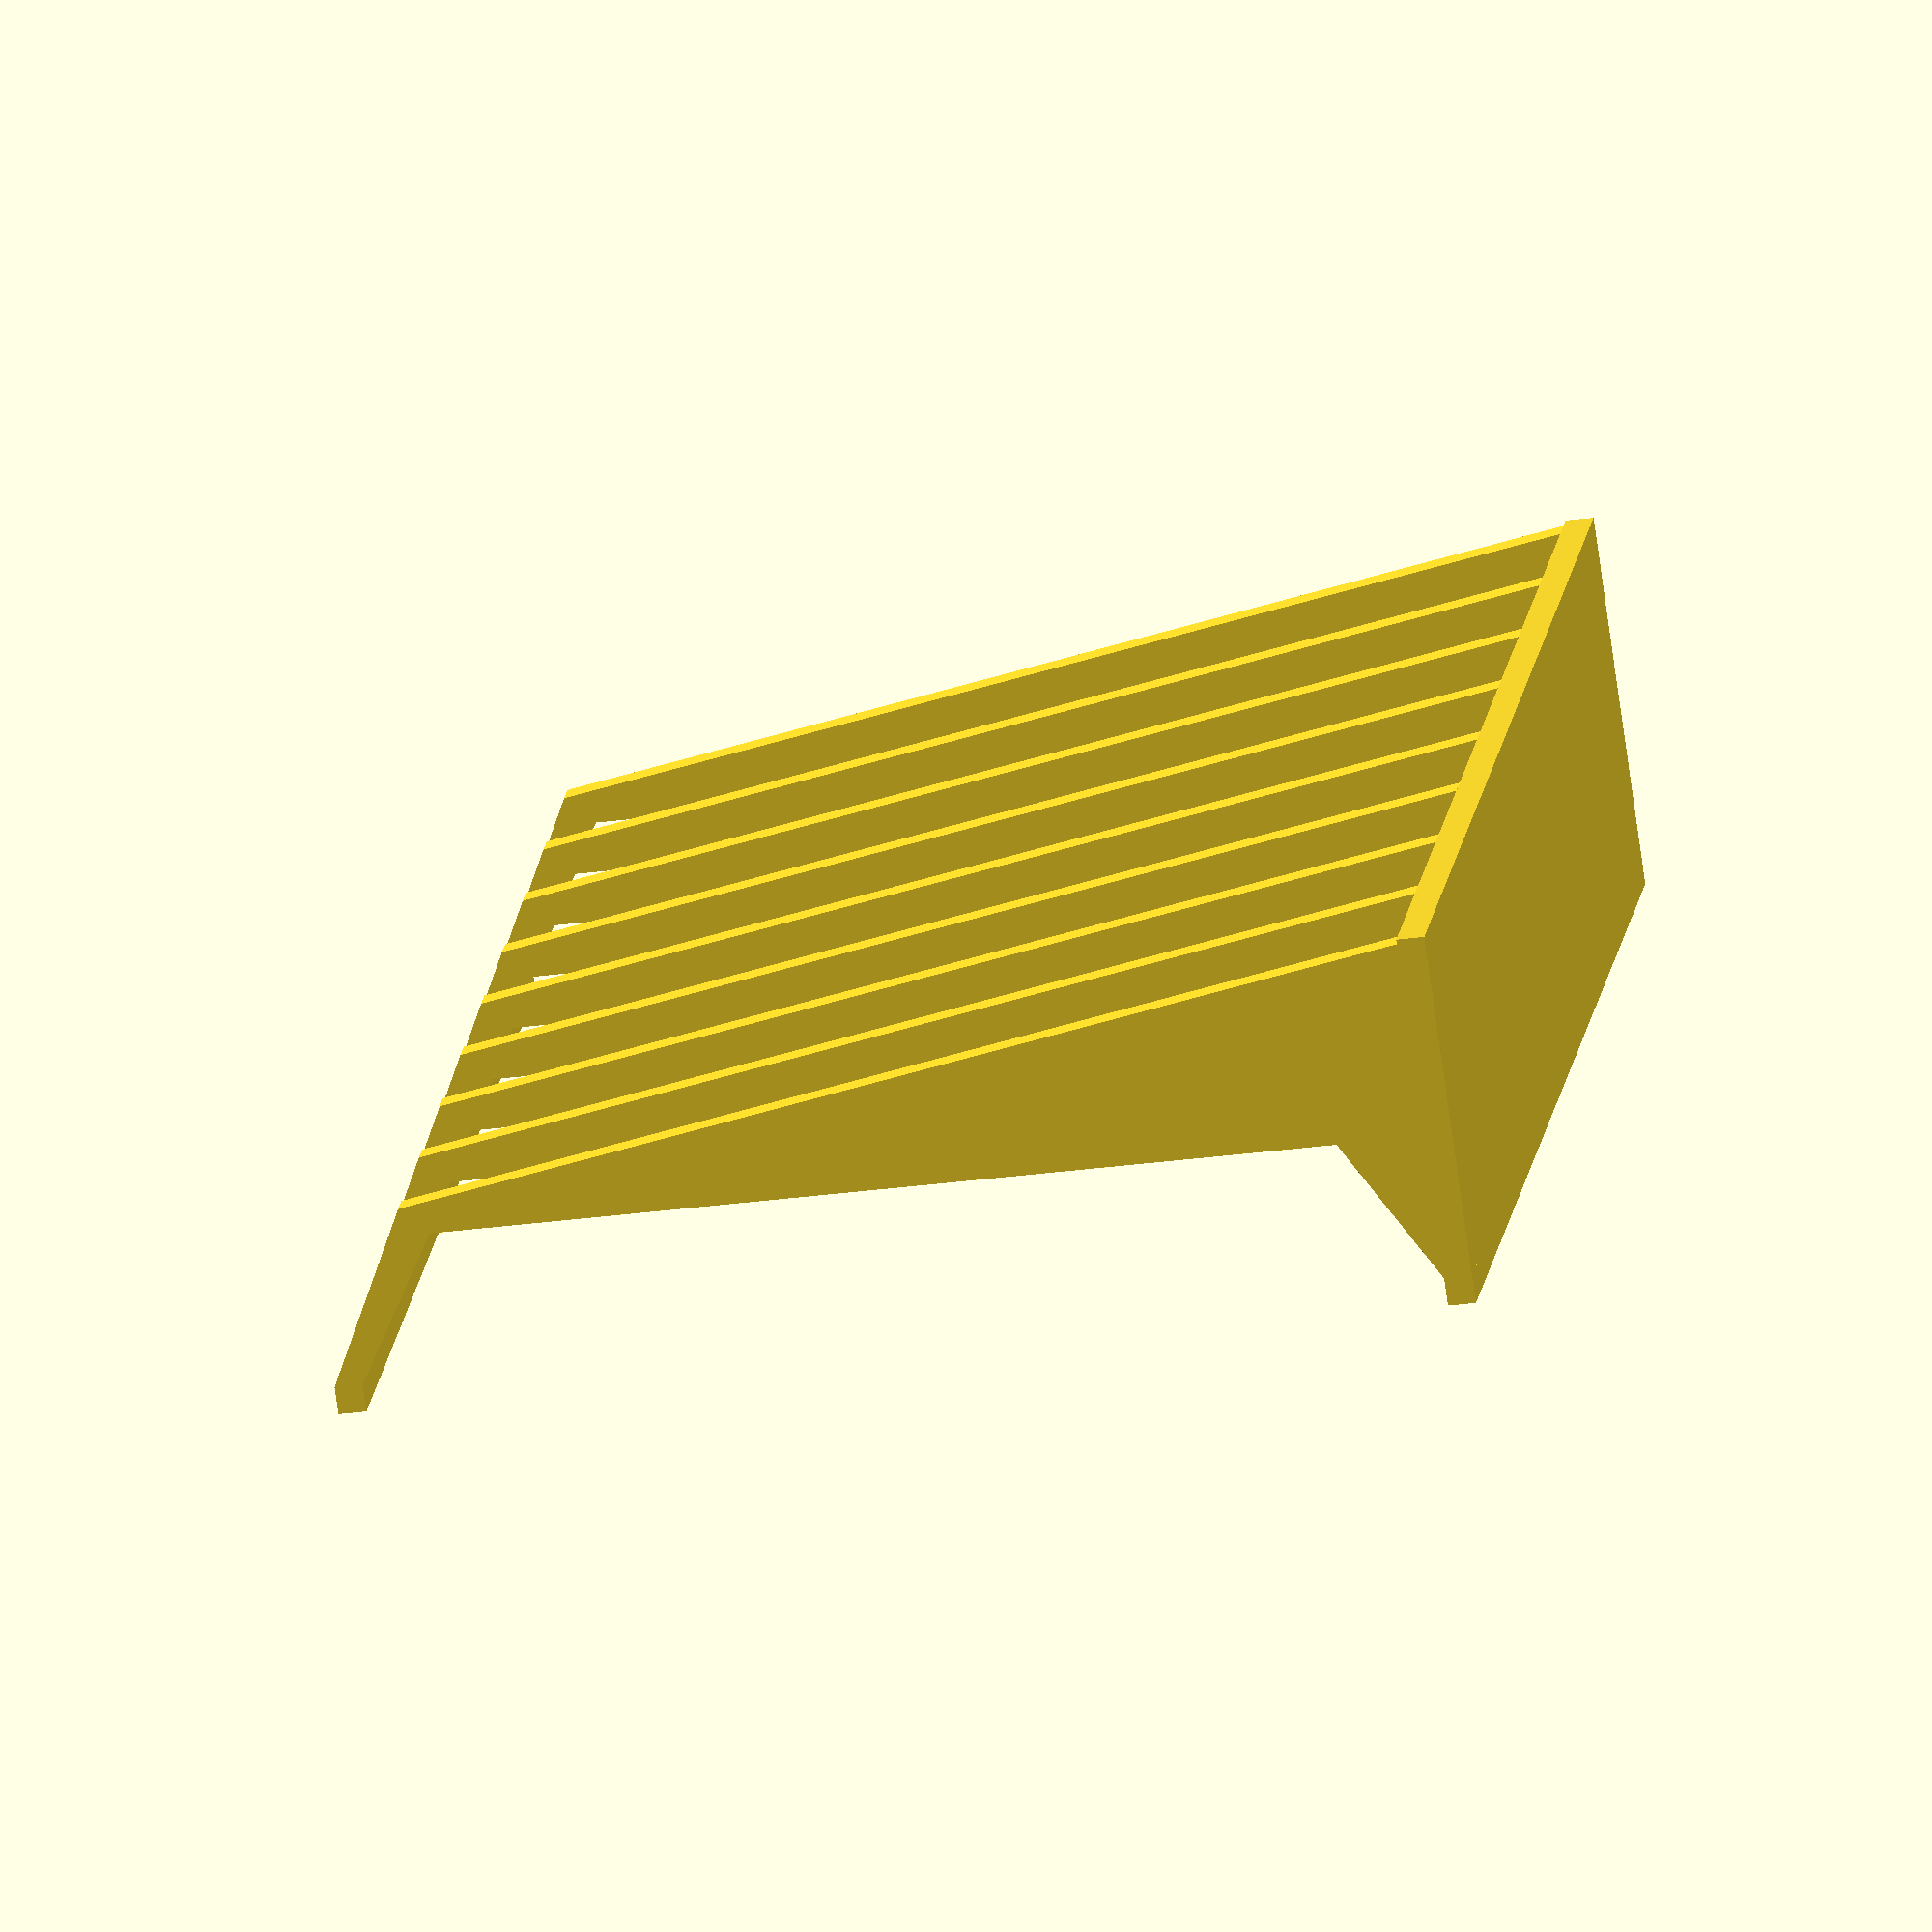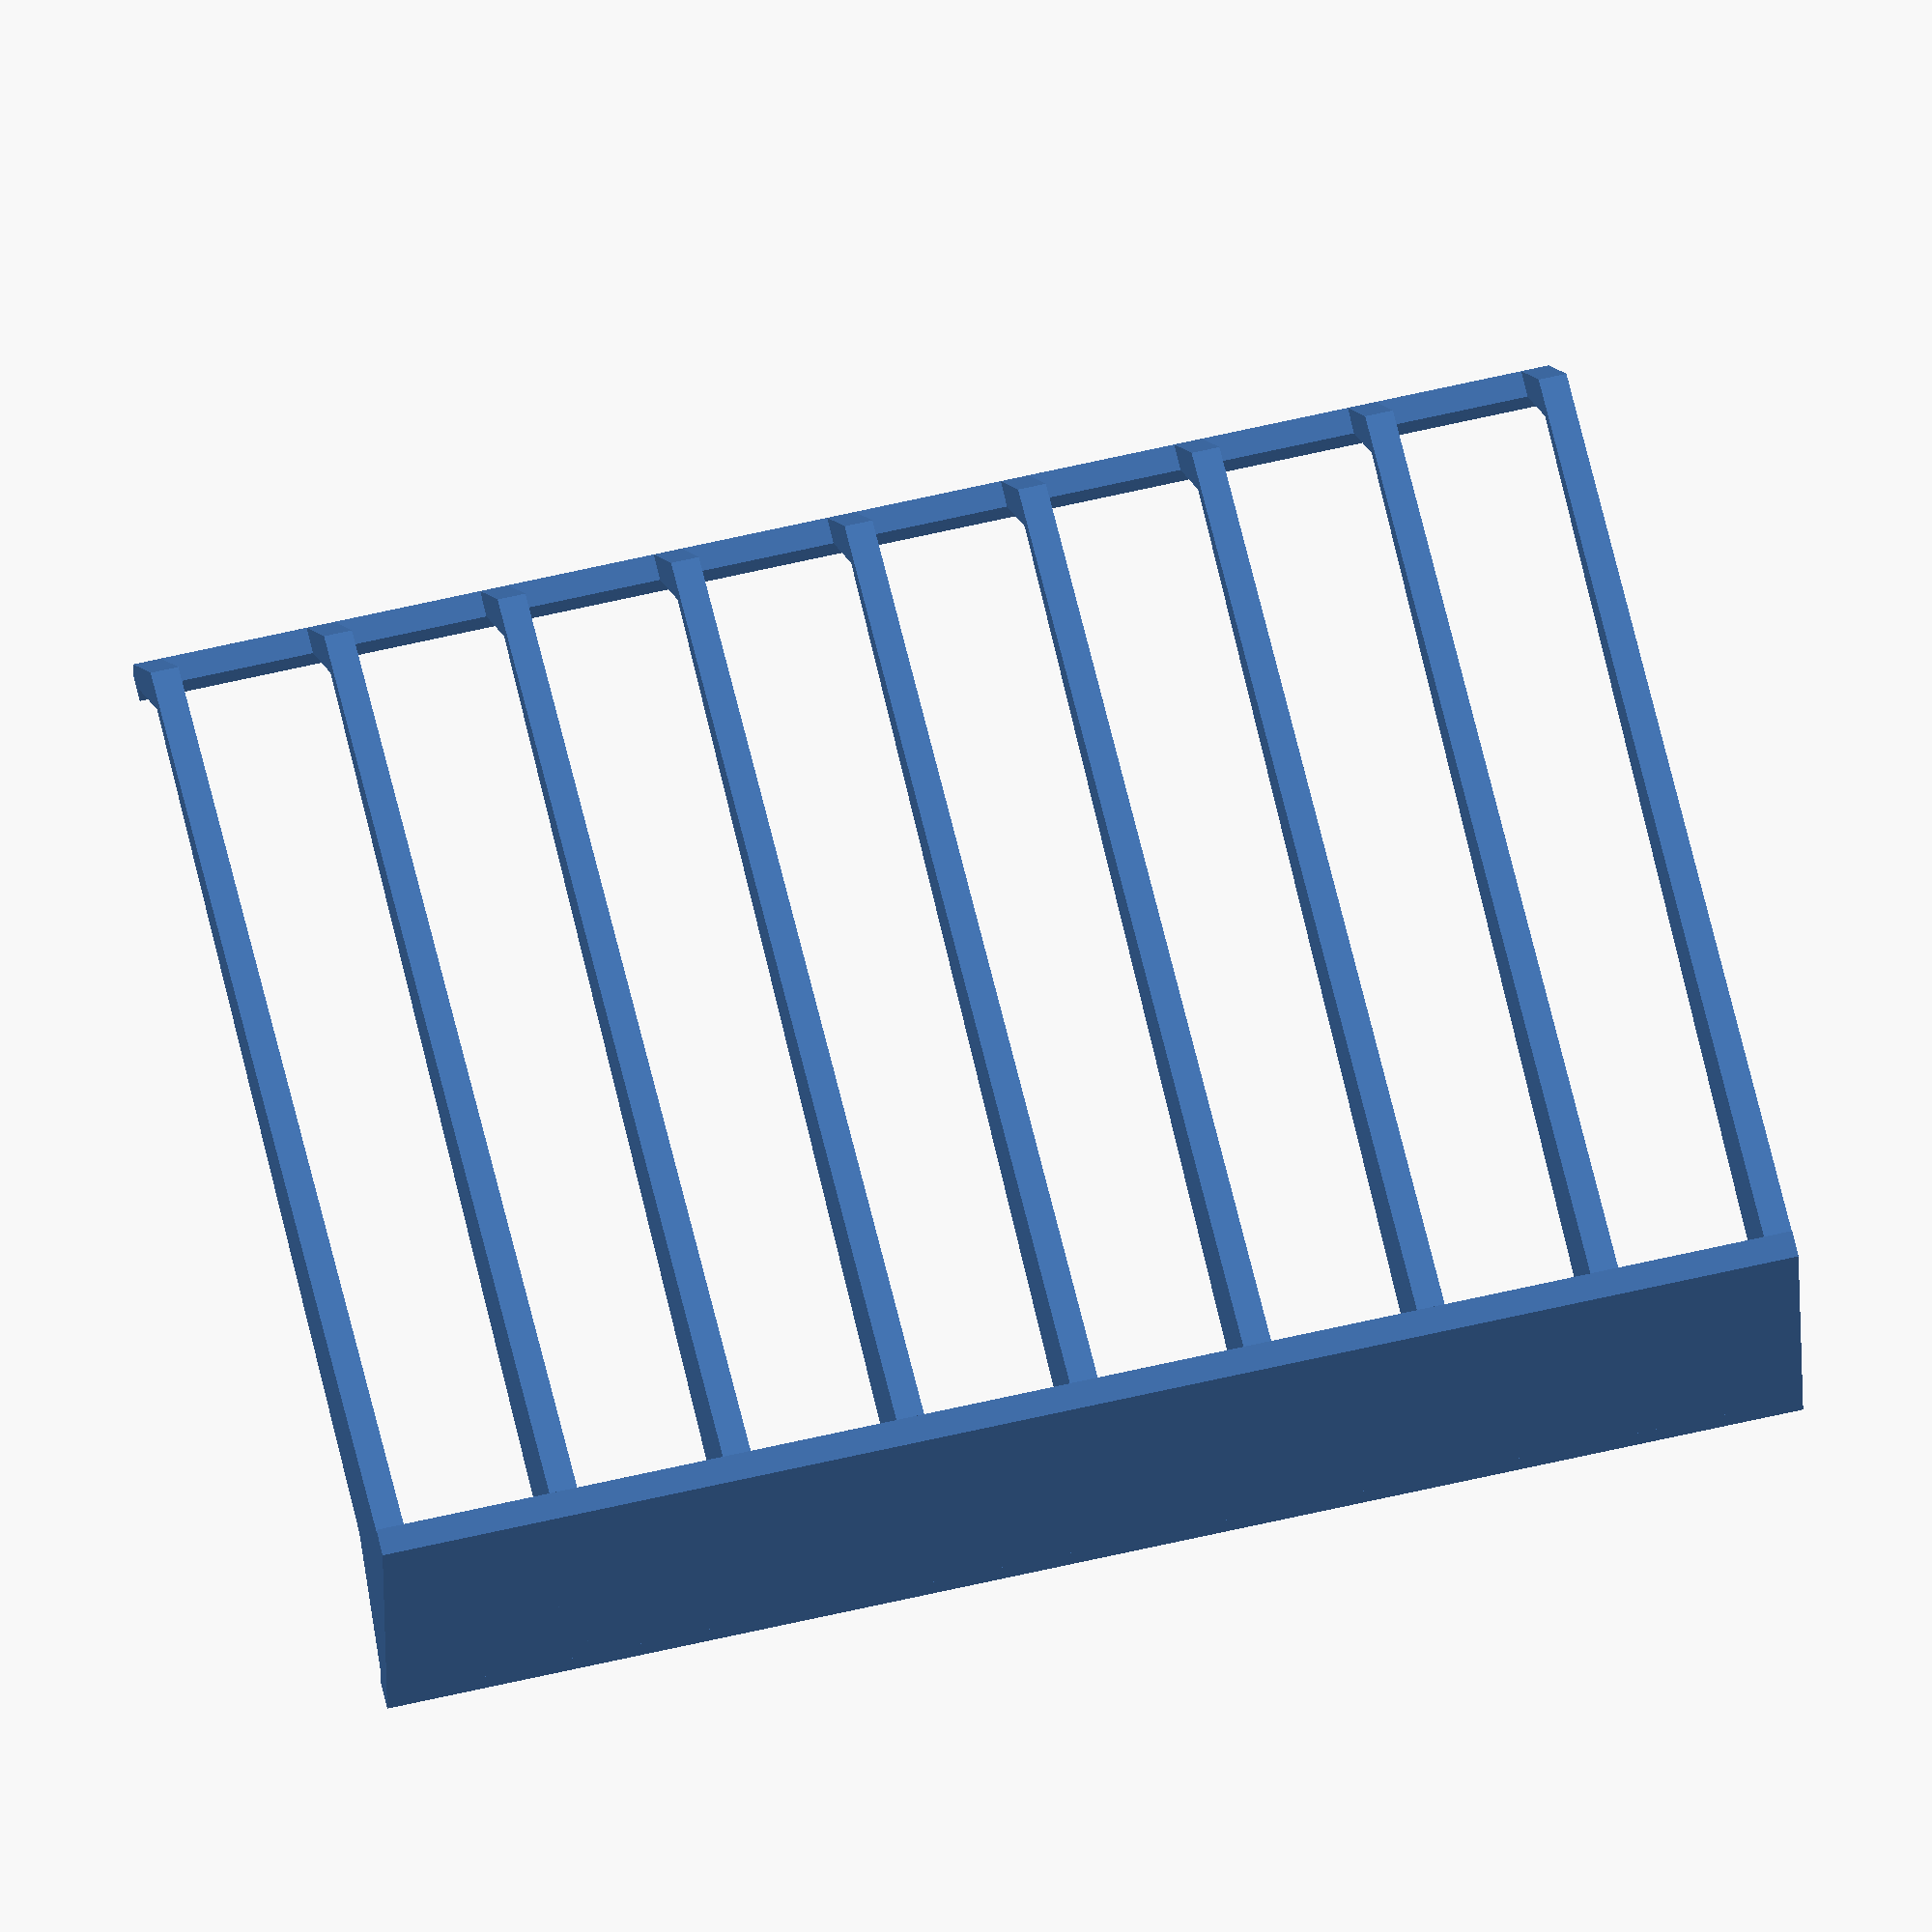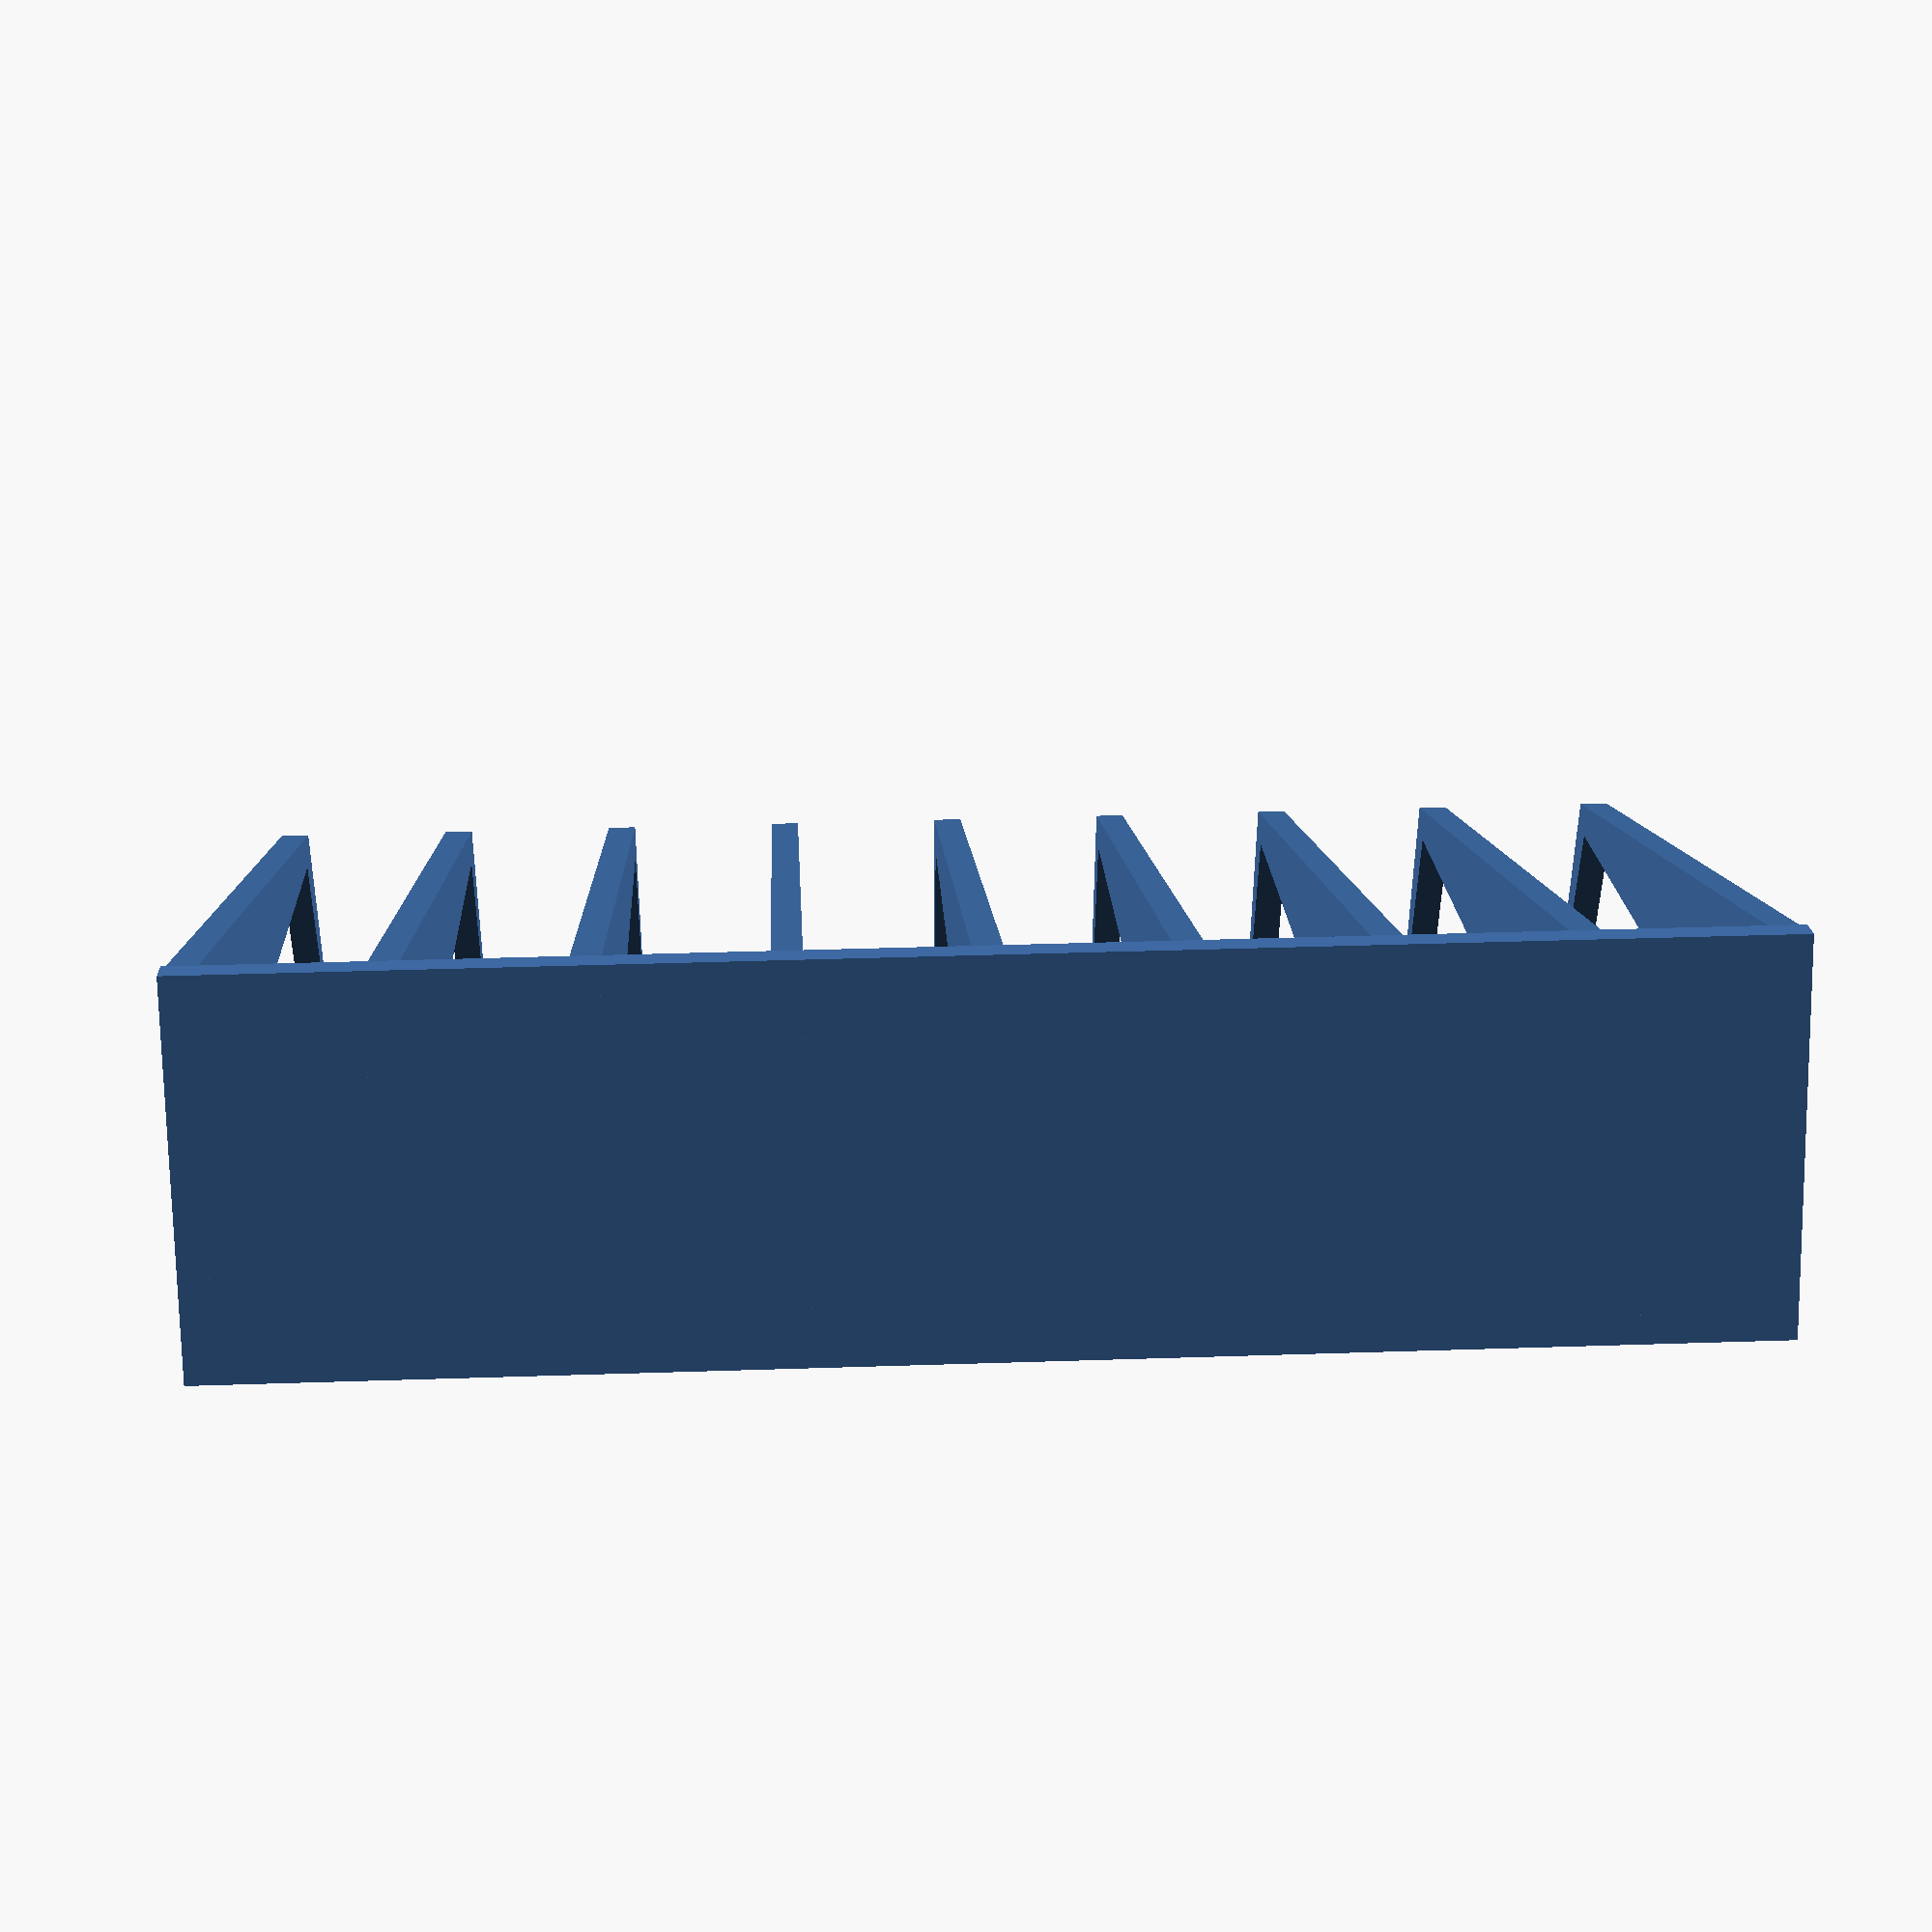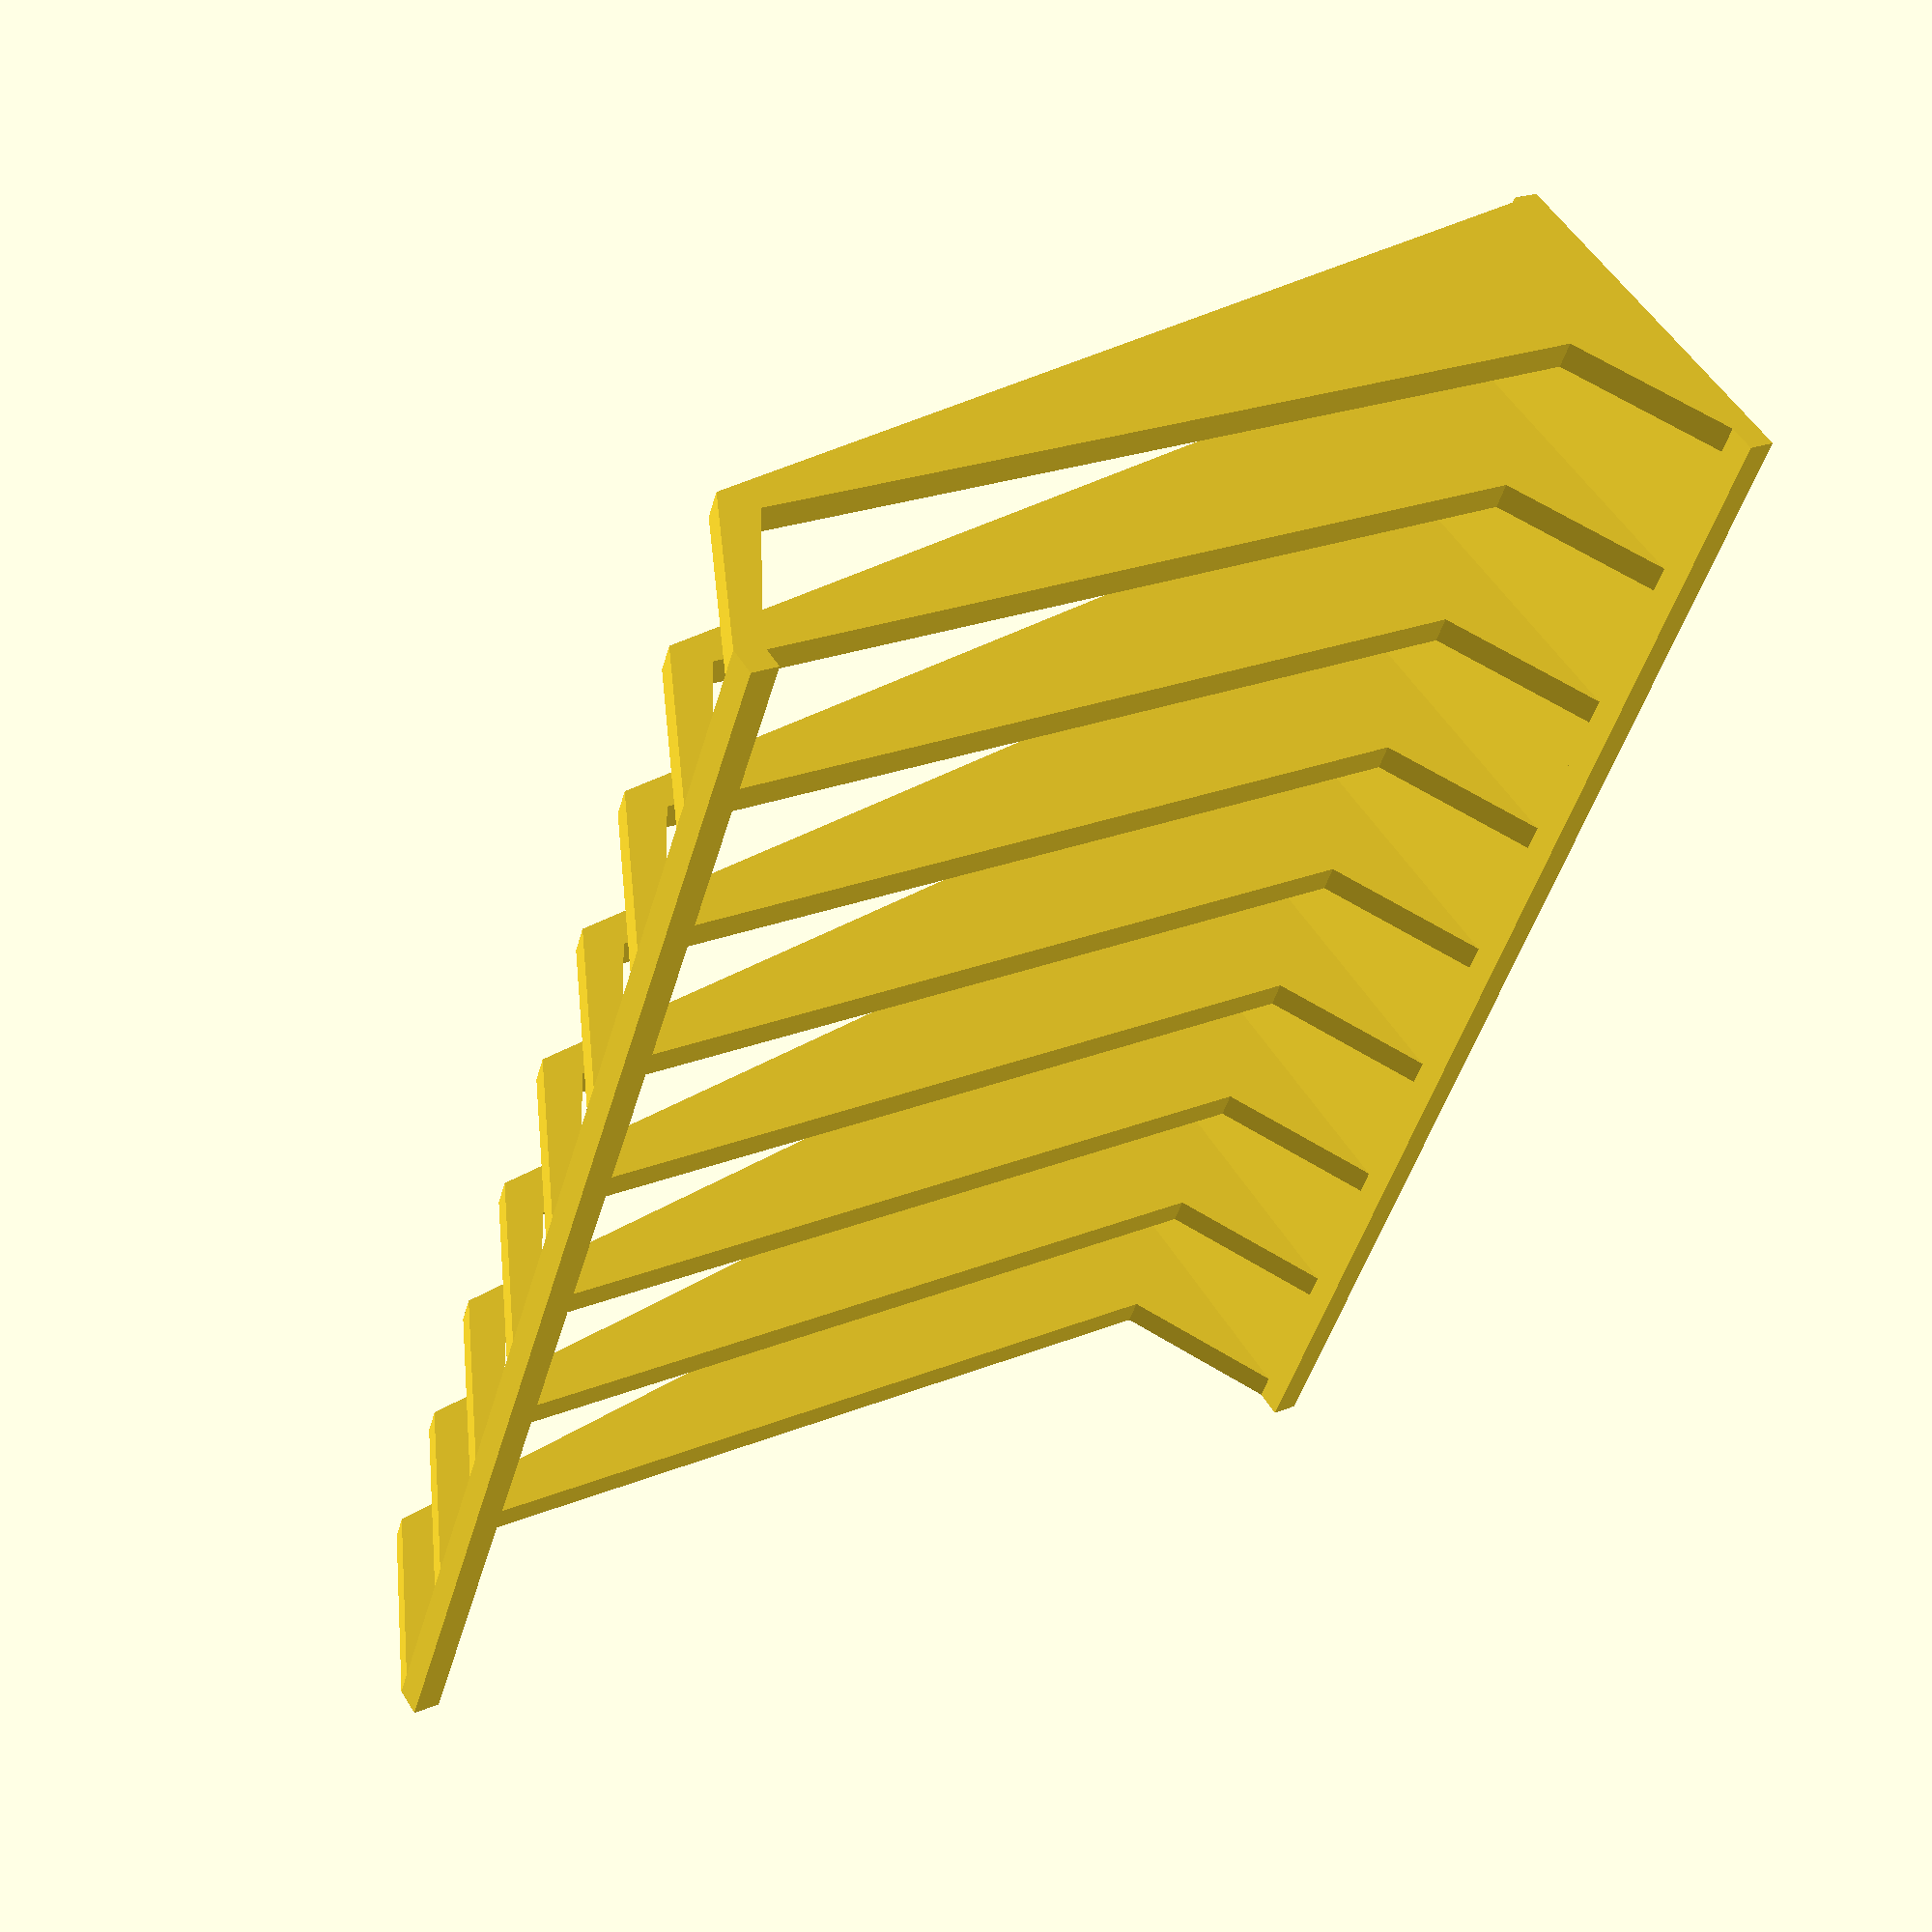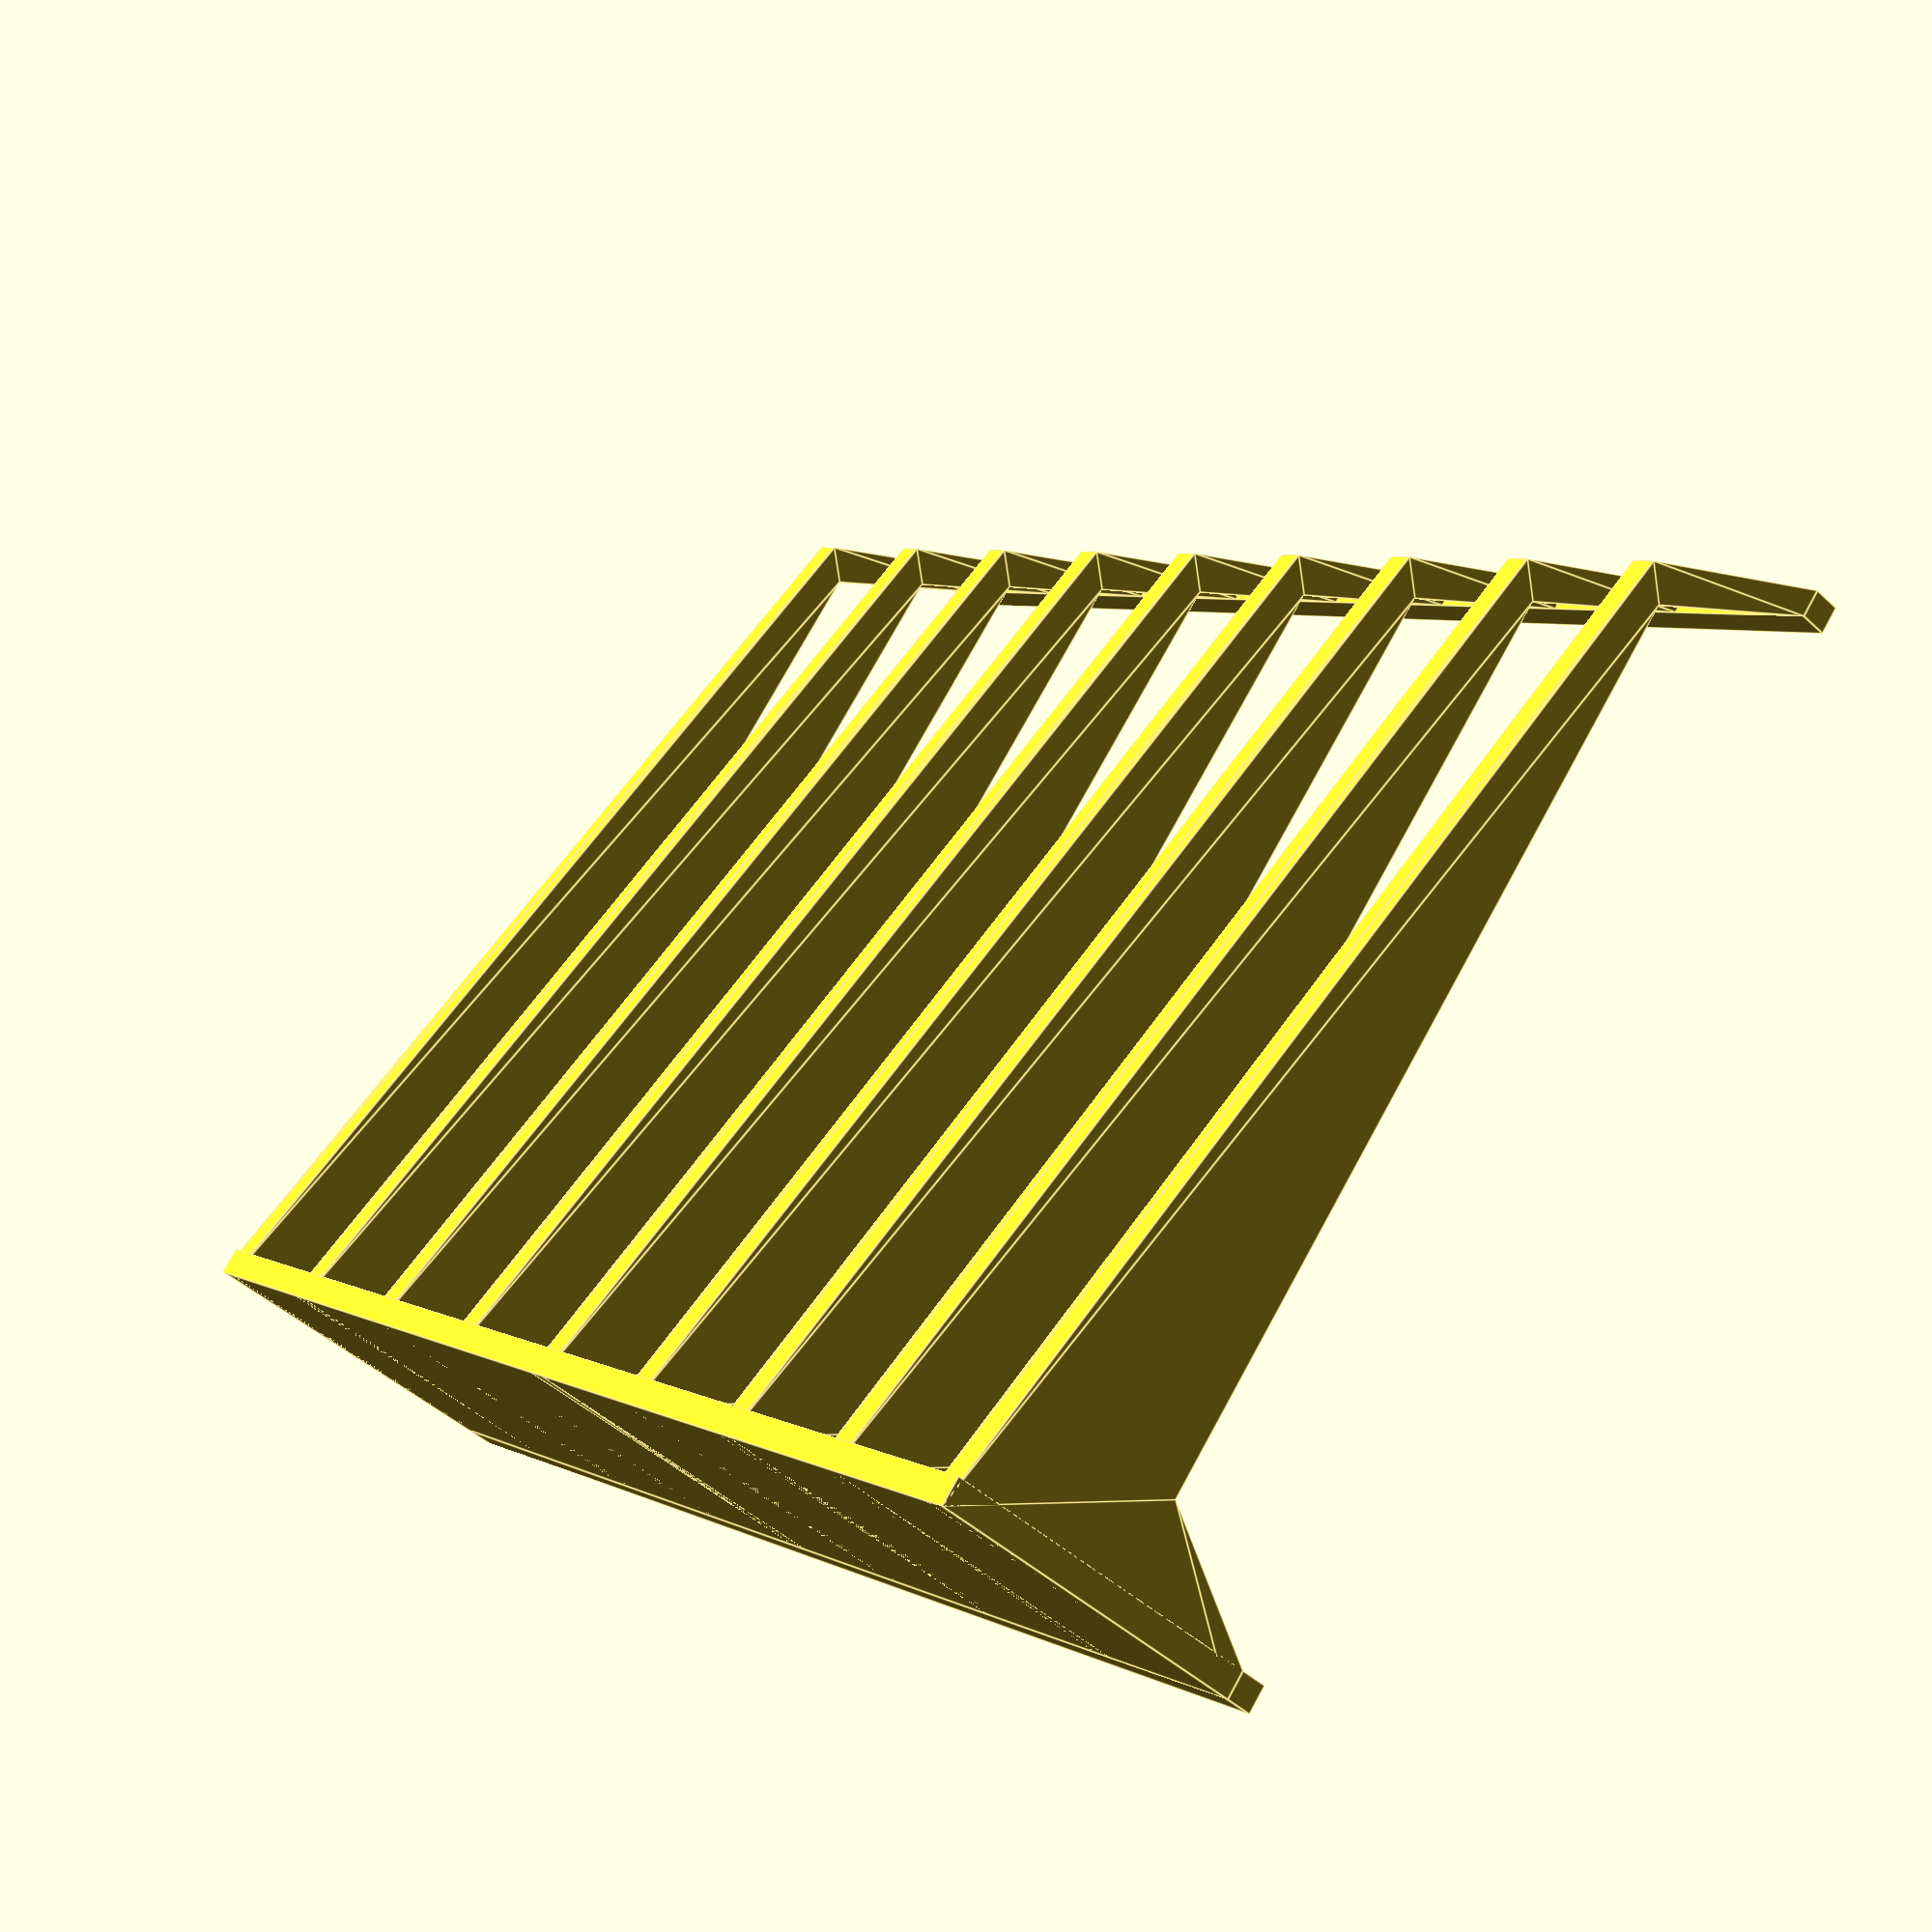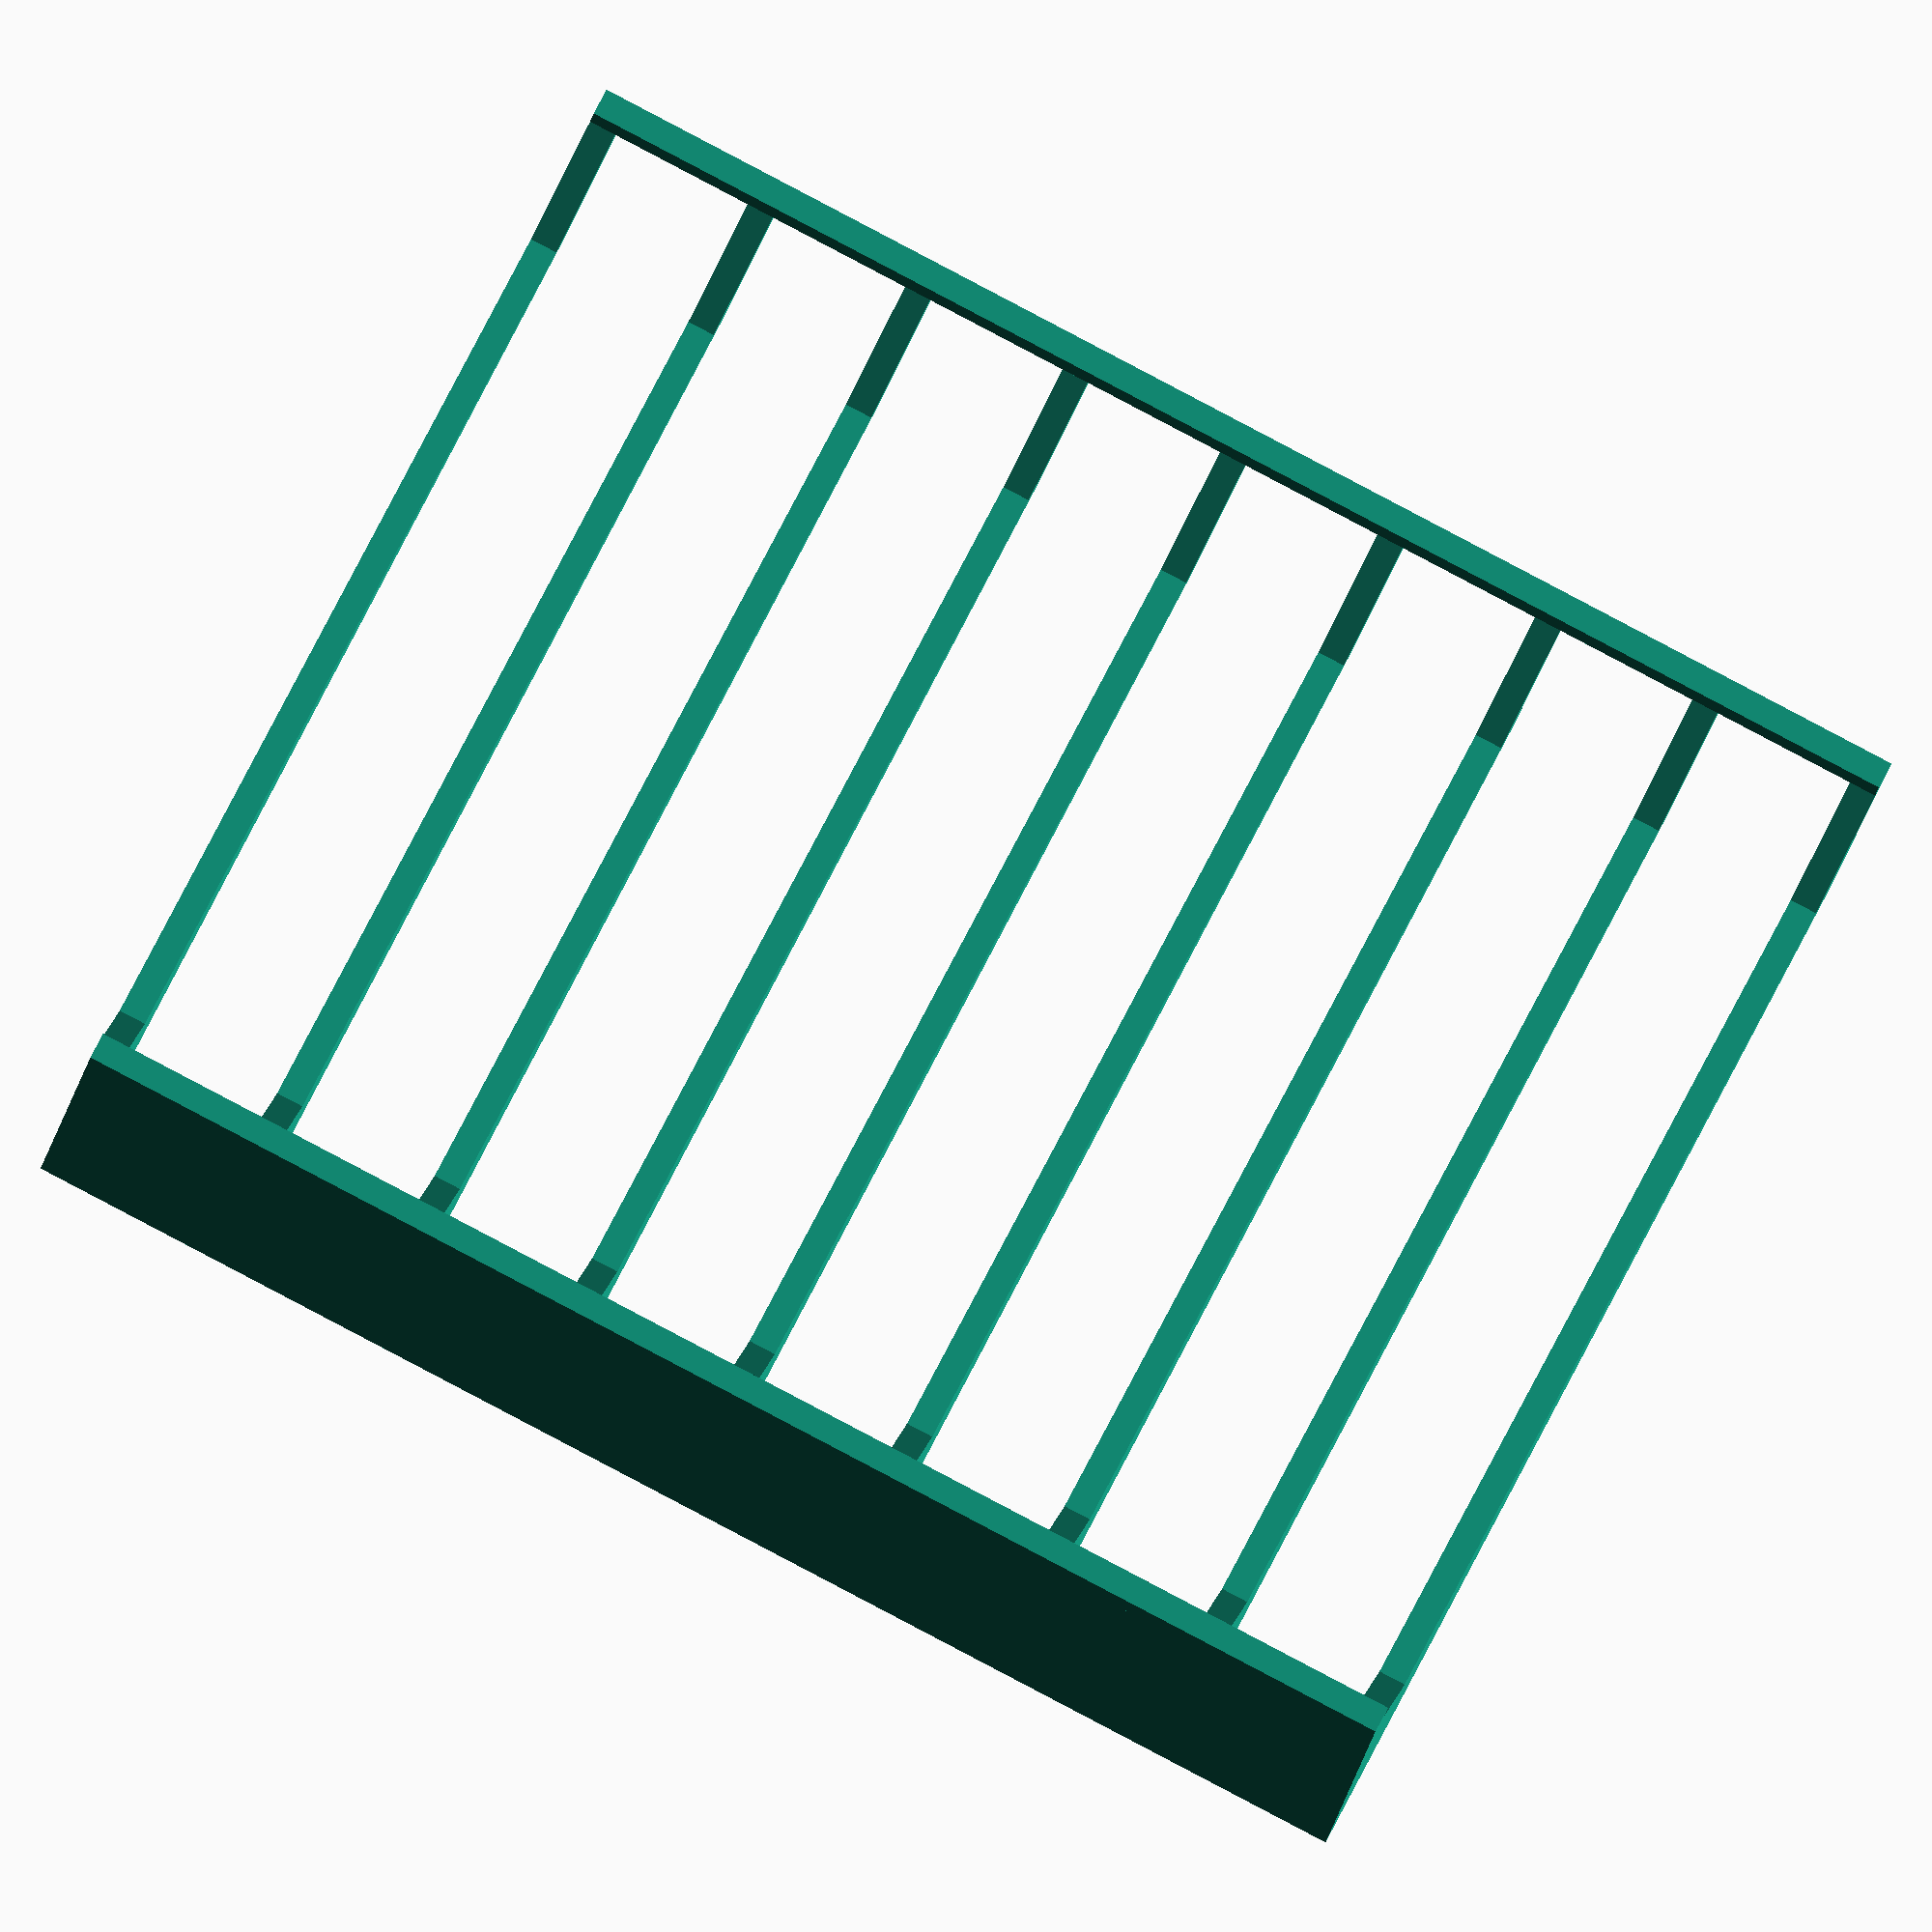
<openscad>
union() {
    hh=10;
    ll=65;
    dd=1.6;
    leng=80;

    for( len=[0:10:leng] ) {
        translate( [0,0,len] ) {
            linear_extrude( height=dd )
                polygon (
                        points=[
                        [0, hh],[dd,hh],
                        [dd+5,dd], [ll-5-dd,dd],
                        [ll-dd,hh],[ll, hh],
                        [ll-5, 0],[0, -hh]
                        ]
                        );
        }
    }
    translate( [0,hh-20,0] )
        cube([dd,20,leng+dd]);
    translate( [ll-dd,hh,0] )
        cube([dd,dd,leng+dd]);
    translate( [0,hh,0] )
        cube([dd,dd,leng+dd]);
}

</openscad>
<views>
elev=343.1 azim=172.2 roll=6.7 proj=o view=wireframe
elev=110.4 azim=356.8 roll=102.7 proj=o view=solid
elev=324.0 azim=161.5 roll=87.5 proj=p view=wireframe
elev=45.5 azim=147.2 roll=344.6 proj=p view=solid
elev=174.5 azim=55.2 roll=32.6 proj=p view=edges
elev=92.5 azim=196.2 roll=242.3 proj=o view=solid
</views>
